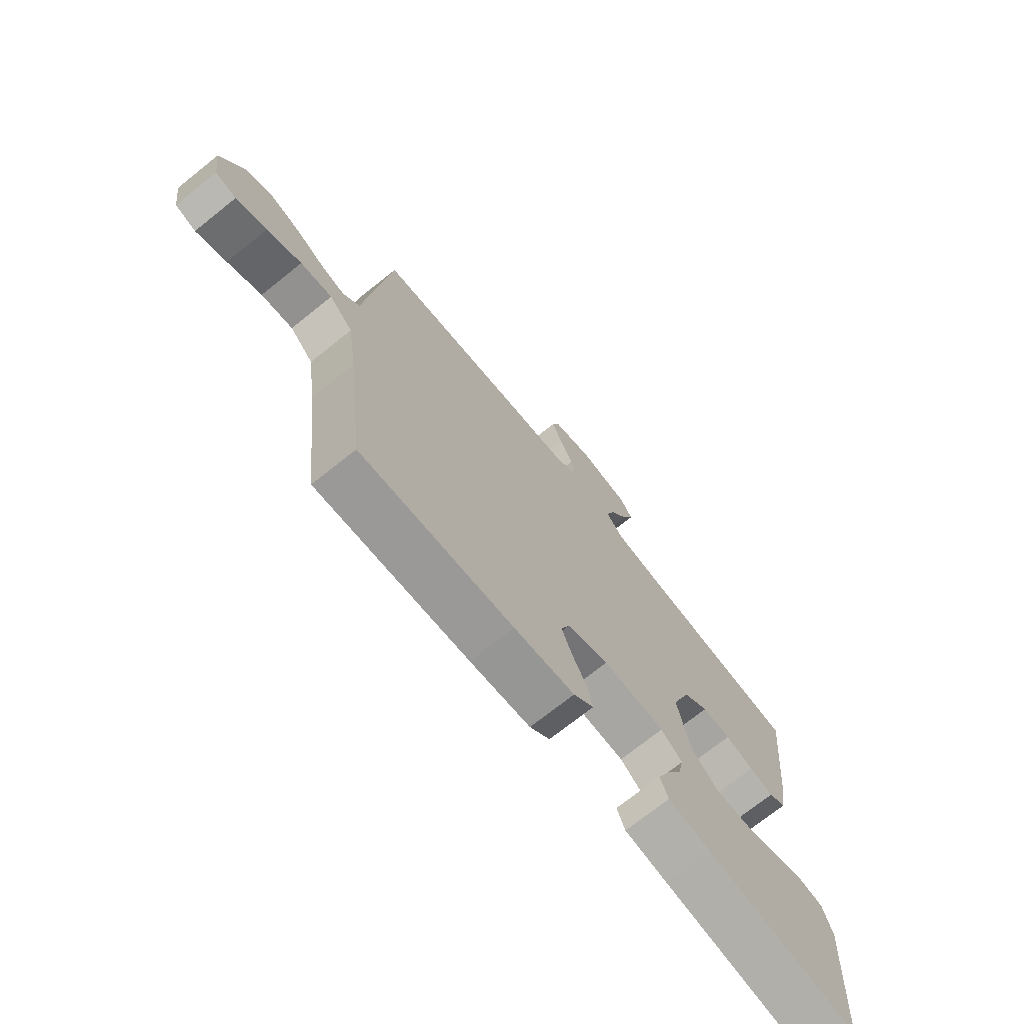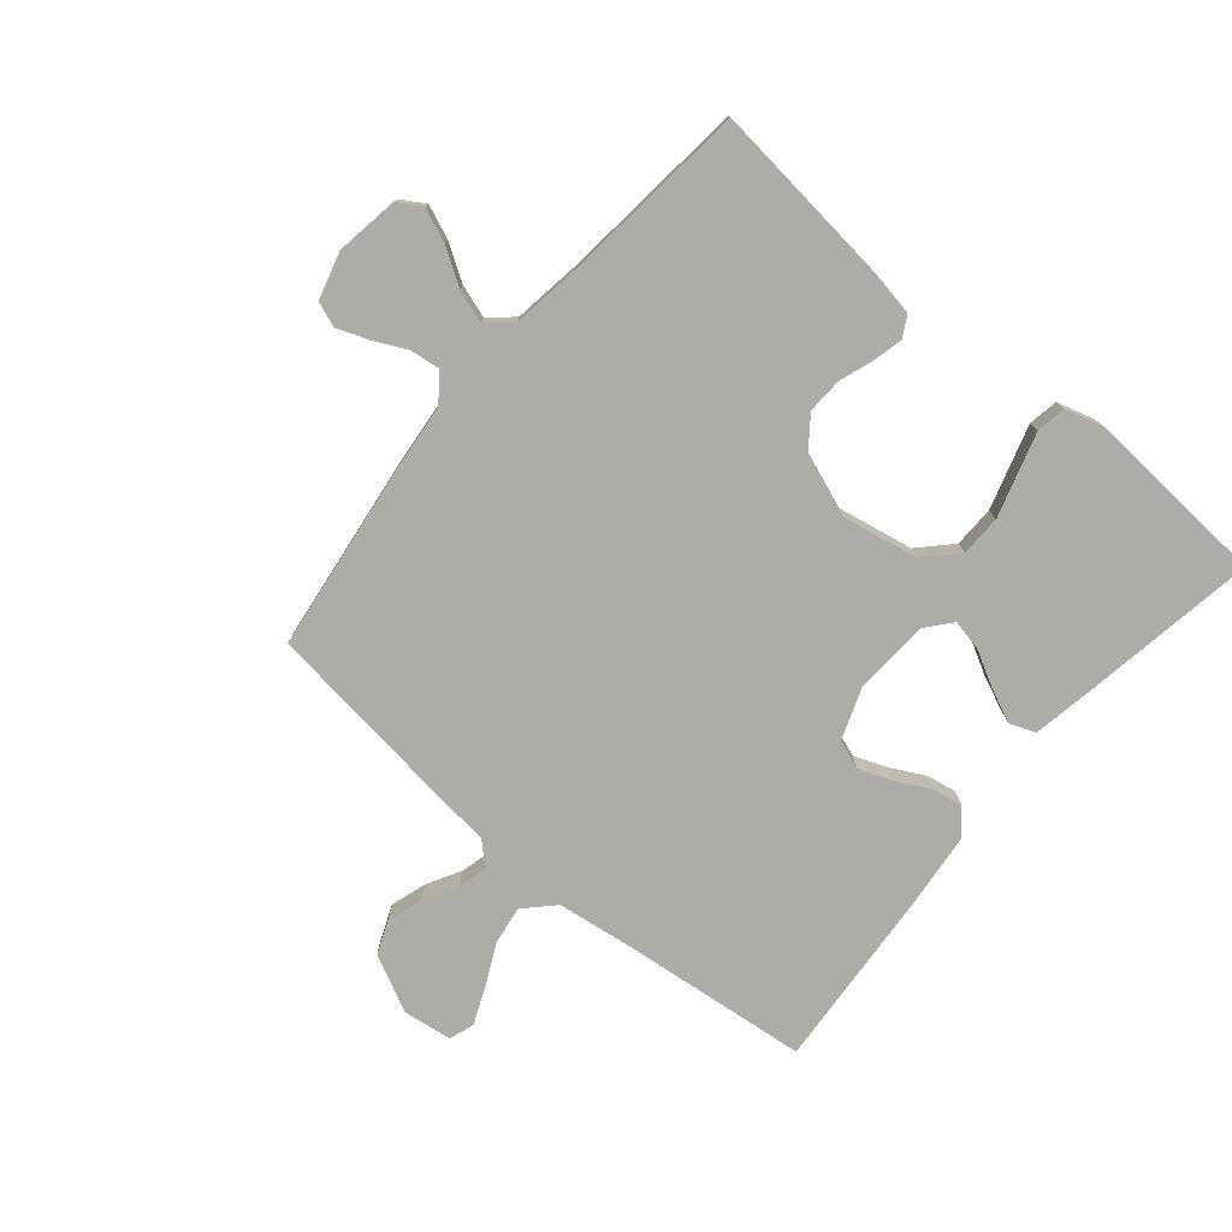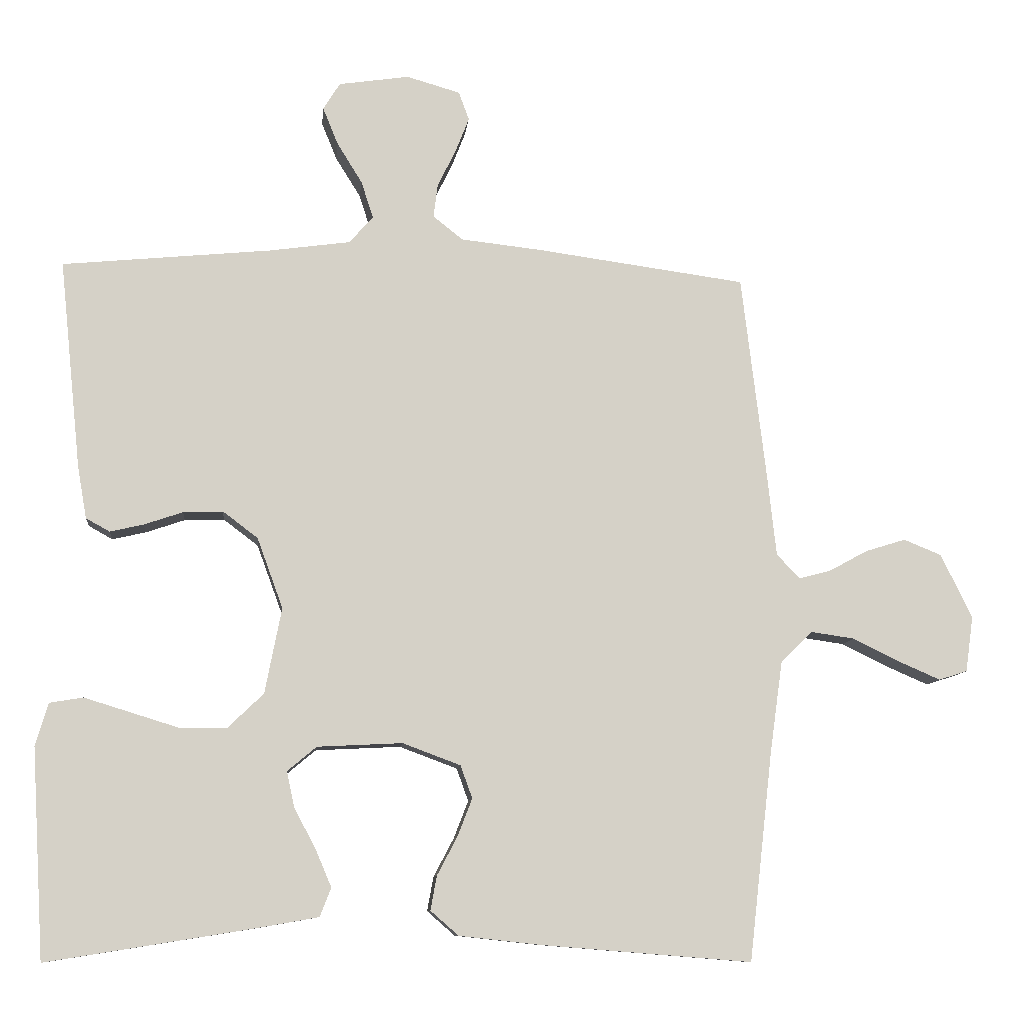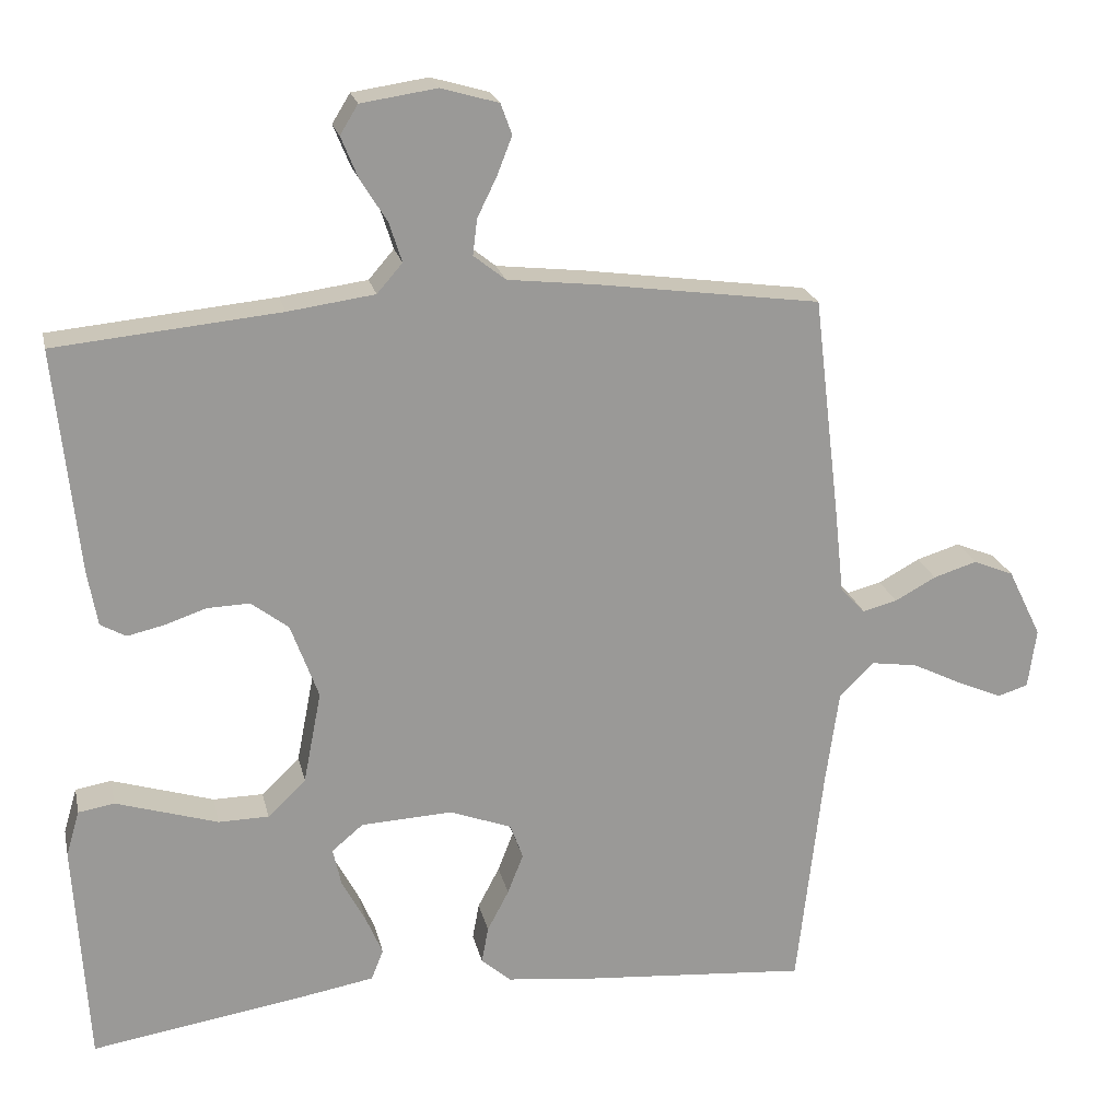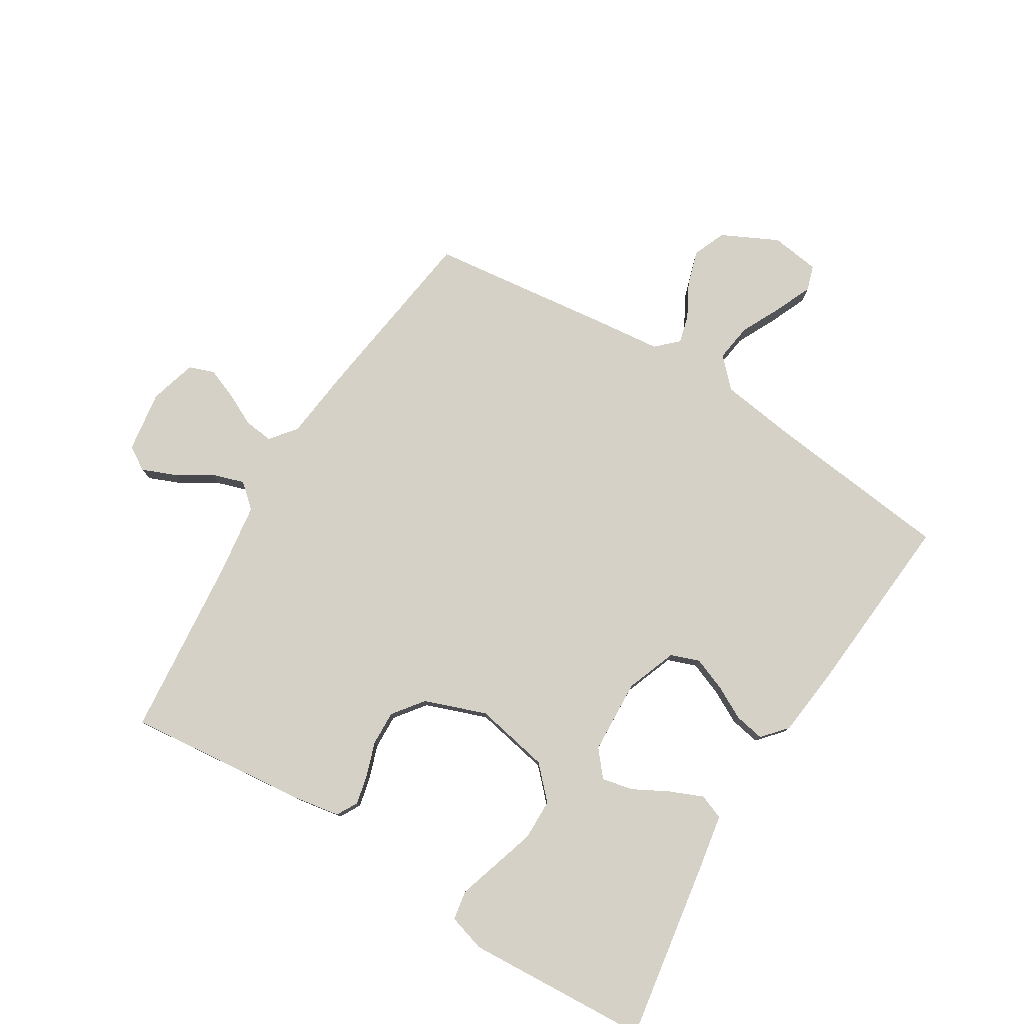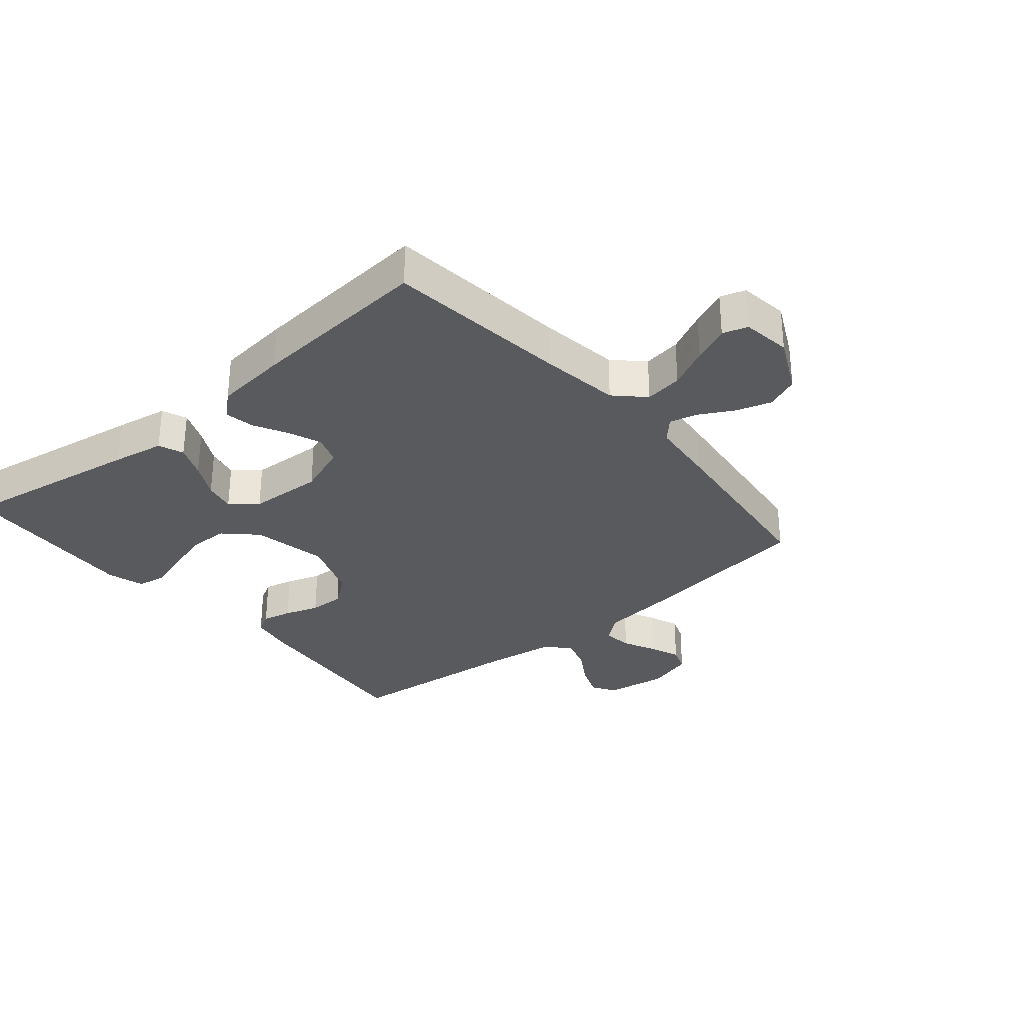
<metadata>
{"format":"obj","ext":"obj","renderer":"f3d","projection":"perspective","resolution":1024,"background":"white","views":[{"elev":-72.2,"azim":-51.4,"up":"+Z"},{"elev":-76.9,"azim":49.7,"up":"+Y"},{"elev":-9.7,"azim":174.2,"up":"+Z"},{"elev":21.2,"azim":167.7,"up":"+Z"},{"elev":78.7,"azim":121.6,"up":"+Y"},{"elev":-31.0,"azim":-139.9,"up":"+Y"}]}
</metadata>
<code>
v -0.5 0.07 -0.5
v -0.534 0.07 -0.2
v -0.552 0.07 -0.07
v -0.598 0.07 -0.025
v -0.66 0.07 -0.034
v -0.727 0.07 -0.067
v -0.787 0.07 -0.093
v -0.828 0.07 -0.08
v -0.839 0.07 0
v -0.794 0.07 0.092
v -0.74 0.07 0.114
v -0.682 0.07 0.096
v -0.627 0.07 0.066
v -0.581 0.07 0.054
v -0.548 0.07 0.089
v -0.536 0.07 0.2
v -0.5 0.07 0.5
v -0.2 0.07 0.541
v -0.083 0.07 0.554
v -0.04 0.07 0.588
v -0.046 0.07 0.636
v -0.072 0.07 0.689
v -0.092 0.07 0.74
v -0.077 0.07 0.781
v 0 0.07 0.803
v 0.101 0.07 0.788
v 0.125 0.07 0.749
v 0.103 0.07 0.695
v 0.067 0.07 0.637
v 0.05 0.07 0.584
v 0.084 0.07 0.545
v 0.2 0.07 0.529
v 0.5 0.07 0.5
v 0.469 0.07 0.2
v 0.456 0.07 0.126
v 0.422 0.07 0.107
v 0.374 0.07 0.118
v 0.318 0.07 0.137
v 0.261 0.07 0.139
v 0.211 0.07 0.101
v 0.174 0.07 0
v 0.198 0.07 -0.123
v 0.249 0.07 -0.172
v 0.316 0.07 -0.173
v 0.387 0.07 -0.151
v 0.452 0.07 -0.131
v 0.5 0.07 -0.139
v 0.518 0.07 -0.2
v 0.5 0.07 -0.5
v 0.2 0.07 -0.452
v 0.115 0.07 -0.437
v 0.099 0.07 -0.396
v 0.122 0.07 -0.342
v 0.153 0.07 -0.284
v 0.164 0.07 -0.233
v 0.122 0.07 -0.198
v 0 0.07 -0.192
v -0.083 0.07 -0.223
v -0.1 0.07 -0.27
v -0.079 0.07 -0.324
v -0.05 0.07 -0.379
v -0.041 0.07 -0.428
v -0.081 0.07 -0.463
v -0.2 0.07 -0.476
v -0.5 0 -0.5
v -0.534 0 -0.2
v -0.552 0 -0.07
v -0.598 0 -0.025
v -0.66 0 -0.034
v -0.727 0 -0.067
v -0.787 0 -0.093
v -0.828 0 -0.08
v -0.839 0 0
v -0.794 0 0.092
v -0.74 0 0.114
v -0.682 0 0.096
v -0.627 0 0.066
v -0.581 0 0.054
v -0.548 0 0.089
v -0.536 0 0.2
v -0.5 0 0.5
v -0.2 0 0.541
v -0.083 0 0.554
v -0.04 0 0.588
v -0.046 0 0.636
v -0.072 0 0.689
v -0.092 0 0.74
v -0.077 0 0.781
v 0 0 0.803
v 0.101 0 0.788
v 0.125 0 0.749
v 0.103 0 0.695
v 0.067 0 0.637
v 0.05 0 0.584
v 0.084 0 0.545
v 0.2 0 0.529
v 0.5 0 0.5
v 0.469 0 0.2
v 0.456 0 0.126
v 0.422 0 0.107
v 0.374 0 0.118
v 0.318 0 0.137
v 0.261 0 0.139
v 0.211 0 0.101
v 0.174 0 0
v 0.198 0 -0.123
v 0.249 0 -0.172
v 0.316 0 -0.173
v 0.387 0 -0.151
v 0.452 0 -0.131
v 0.5 0 -0.139
v 0.518 0 -0.2
v 0.5 0 -0.5
v 0.2 0 -0.452
v 0.115 0 -0.437
v 0.099 0 -0.396
v 0.122 0 -0.342
v 0.153 0 -0.284
v 0.164 0 -0.233
v 0.122 0 -0.198
v 0 0 -0.192
v -0.083 0 -0.223
v -0.1 0 -0.27
v -0.079 0 -0.324
v -0.05 0 -0.379
v -0.041 0 -0.428
v -0.081 0 -0.463
v -0.2 0 -0.476
f 63 64 1 2
f 60 61 62 63
f 59 60 63 2
f 58 59 2 3
f 57 58 3 4
f 56 57 4
f 51 52 53 54
f 49 50 51 54
f 49 54 55
f 48 49 55 56
f 44 45 46 47
f 44 47 48
f 43 44 48 56
f 35 36 37 38
f 33 34 35 38
f 32 33 38 39
f 31 32 39 40
f 26 27 28 29
f 26 29 30
f 25 26 30
f 24 25 30
f 21 22 23 24
f 21 24 30
f 20 21 30 31
f 16 17 18 19
f 15 16 19
f 14 15 19 20
f 10 11 12 13
f 10 13 14
f 9 10 14
f 8 9 14
f 5 6 7 8
f 5 8 14
f 4 5 14 20
f 42 43 56 4
f 41 42 4 20
f 20 31 40 41
f 66 65 128 127
f 127 126 125 124
f 66 127 124 123
f 67 66 123 122
f 68 67 122 121
f 68 121 120
f 118 117 116 115
f 118 115 114 113
f 119 118 113
f 120 119 113 112
f 111 110 109 108
f 112 111 108
f 120 112 108 107
f 102 101 100 99
f 102 99 98 97
f 103 102 97 96
f 104 103 96 95
f 93 92 91 90
f 94 93 90
f 94 90 89
f 94 89 88
f 88 87 86 85
f 94 88 85
f 95 94 85 84
f 83 82 81 80
f 83 80 79
f 84 83 79 78
f 77 76 75 74
f 78 77 74
f 78 74 73
f 78 73 72
f 72 71 70 69
f 78 72 69
f 84 78 69 68
f 68 120 107 106
f 84 68 106 105
f 105 104 95 84
f 1 65 66 2
f 2 66 67 3
f 3 67 68 4
f 4 68 69 5
f 5 69 70 6
f 6 70 71 7
f 7 71 72 8
f 8 72 73 9
f 9 73 74 10
f 10 74 75 11
f 11 75 76 12
f 12 76 77 13
f 13 77 78 14
f 14 78 79 15
f 15 79 80 16
f 16 80 81 17
f 17 81 82 18
f 18 82 83 19
f 19 83 84 20
f 20 84 85 21
f 21 85 86 22
f 22 86 87 23
f 23 87 88 24
f 24 88 89 25
f 25 89 90 26
f 26 90 91 27
f 27 91 92 28
f 28 92 93 29
f 29 93 94 30
f 30 94 95 31
f 31 95 96 32
f 32 96 97 33
f 33 97 98 34
f 34 98 99 35
f 35 99 100 36
f 36 100 101 37
f 37 101 102 38
f 38 102 103 39
f 39 103 104 40
f 40 104 105 41
f 41 105 106 42
f 42 106 107 43
f 43 107 108 44
f 44 108 109 45
f 45 109 110 46
f 46 110 111 47
f 47 111 112 48
f 48 112 113 49
f 49 113 114 50
f 50 114 115 51
f 51 115 116 52
f 52 116 117 53
f 53 117 118 54
f 54 118 119 55
f 55 119 120 56
f 56 120 121 57
f 57 121 122 58
f 58 122 123 59
f 59 123 124 60
f 60 124 125 61
f 61 125 126 62
f 62 126 127 63
f 63 127 128 64
f 64 128 65 1

</code>
